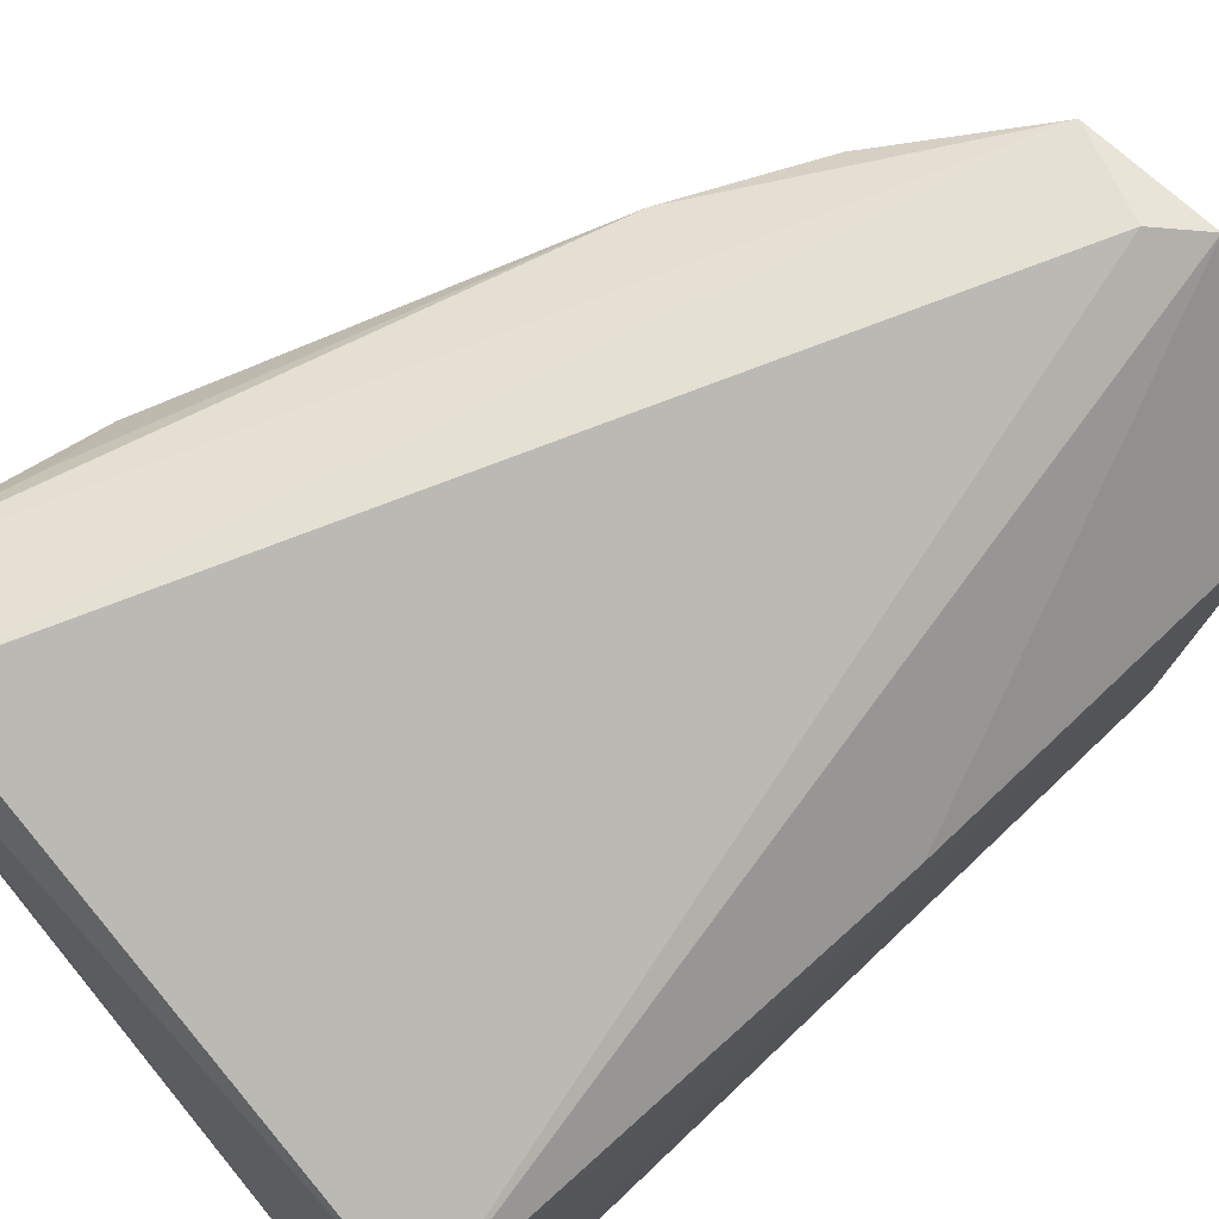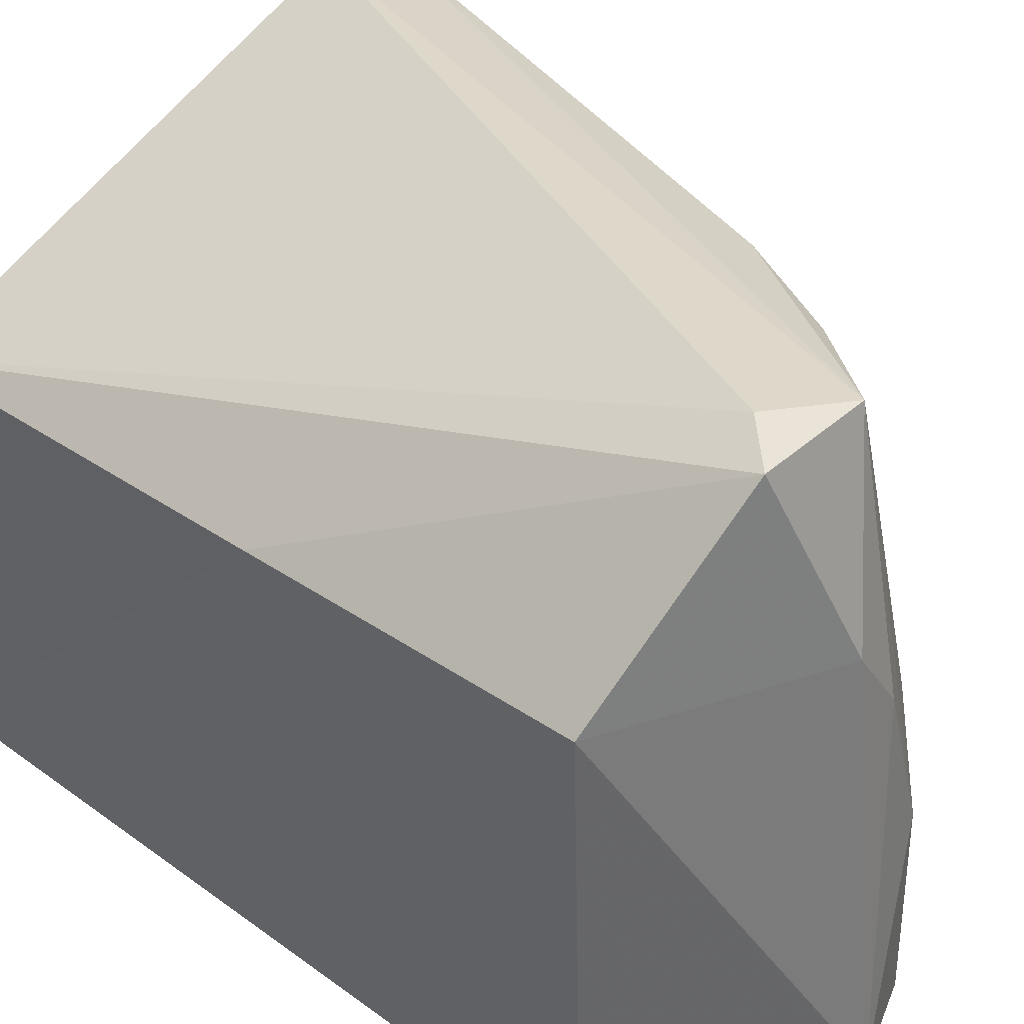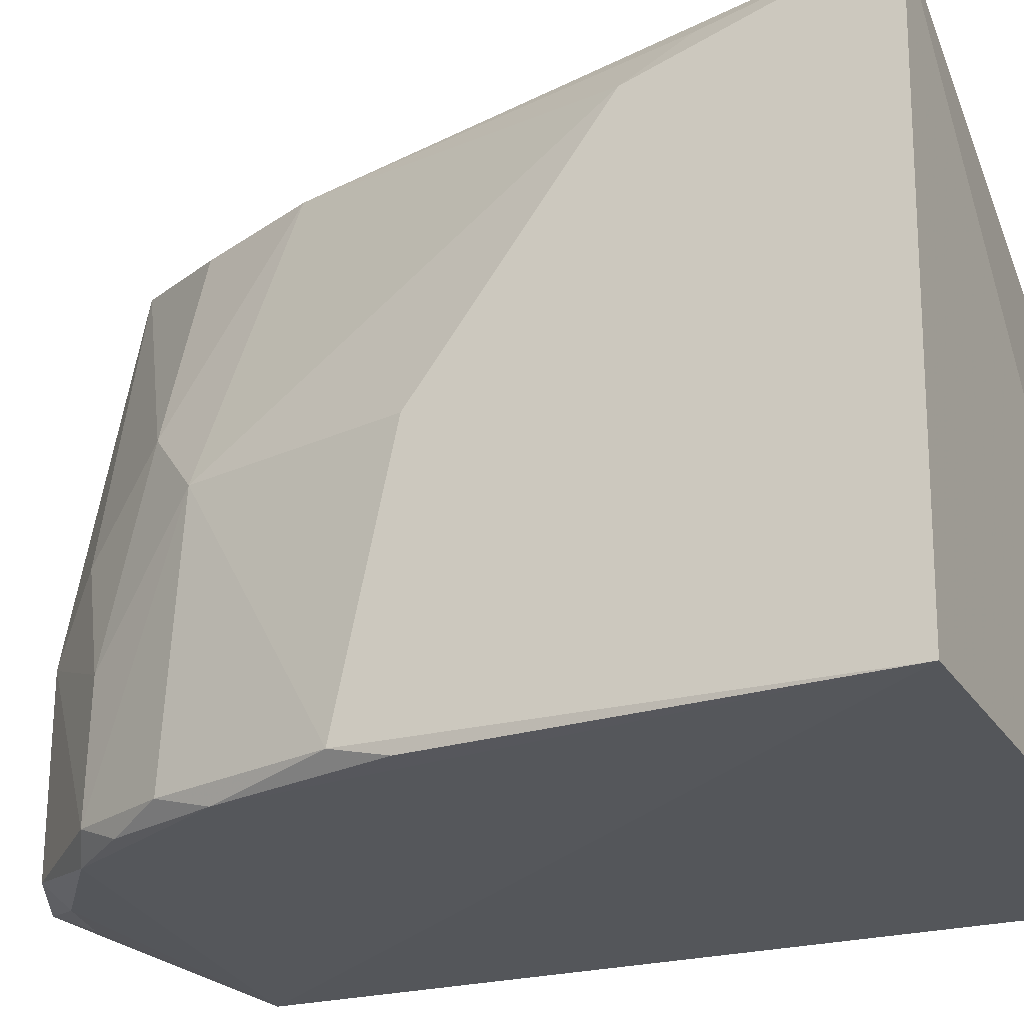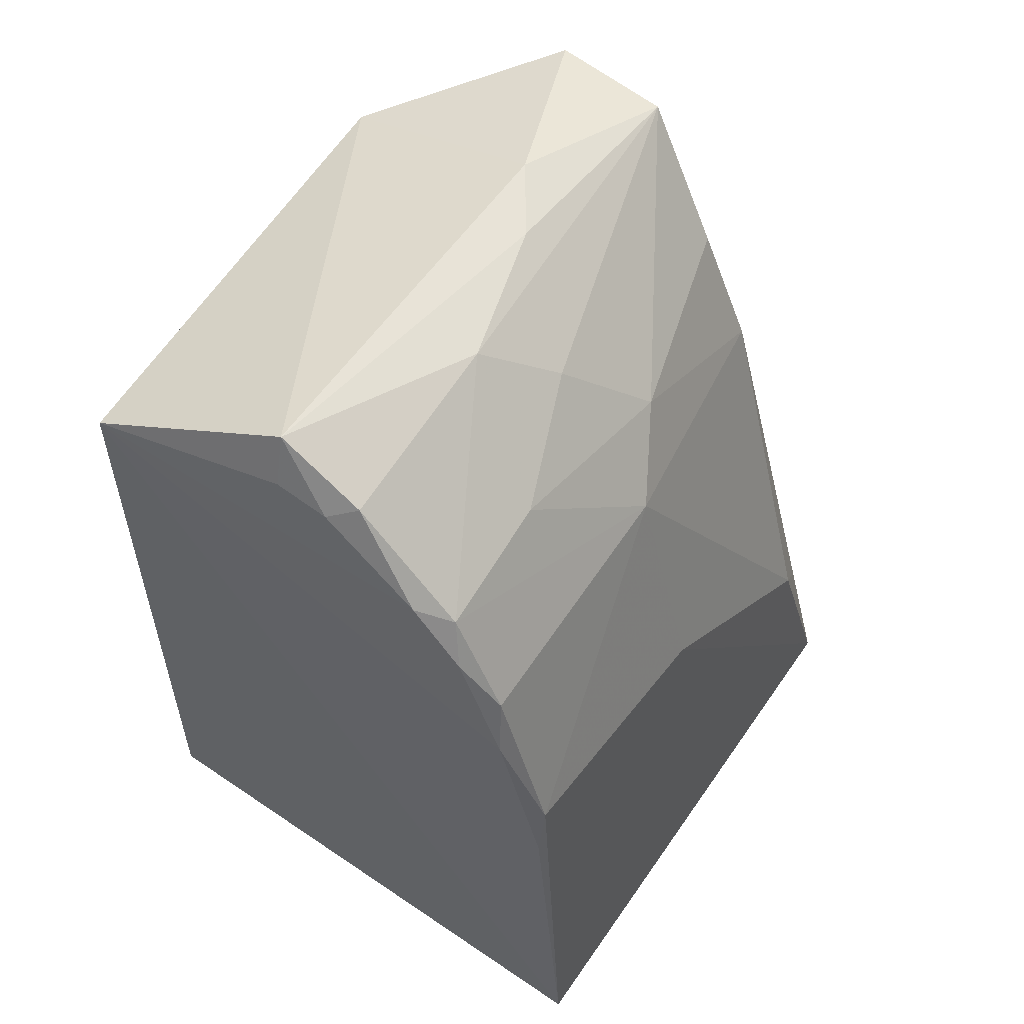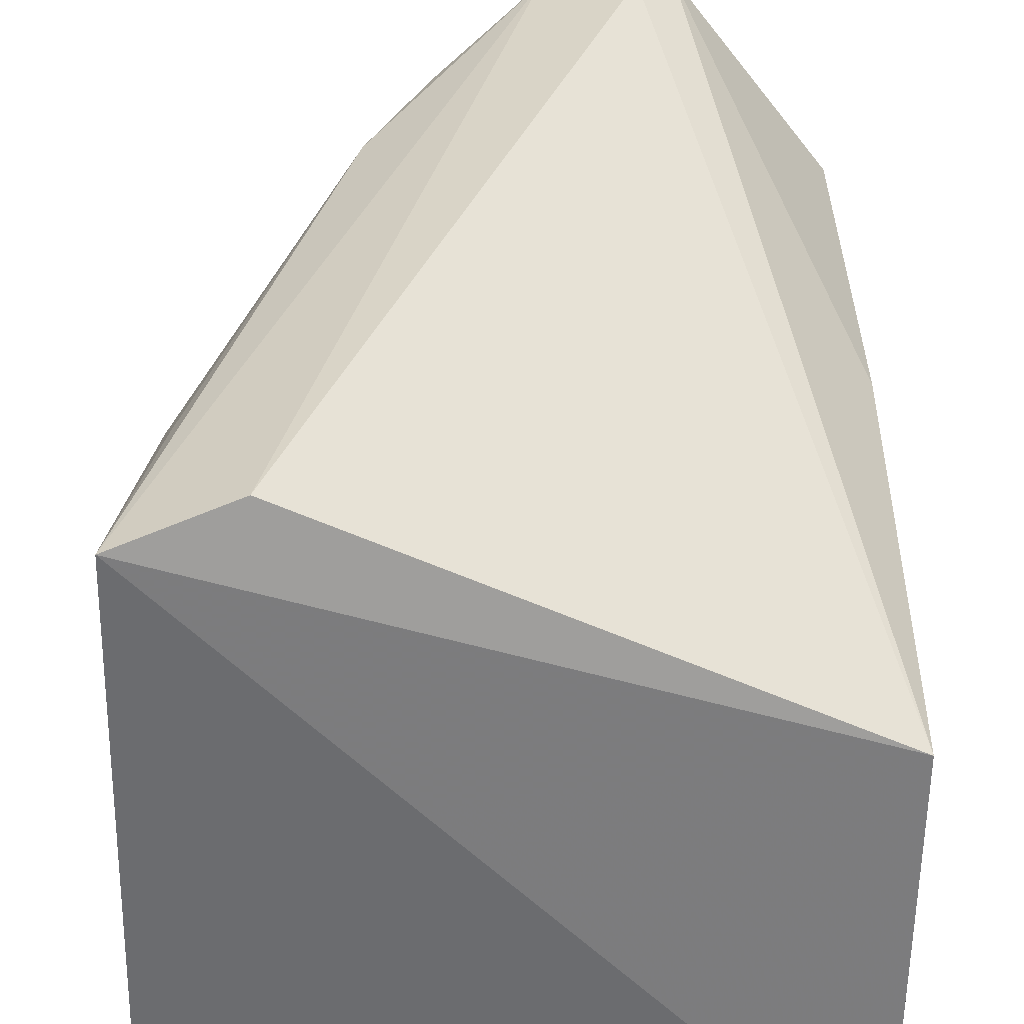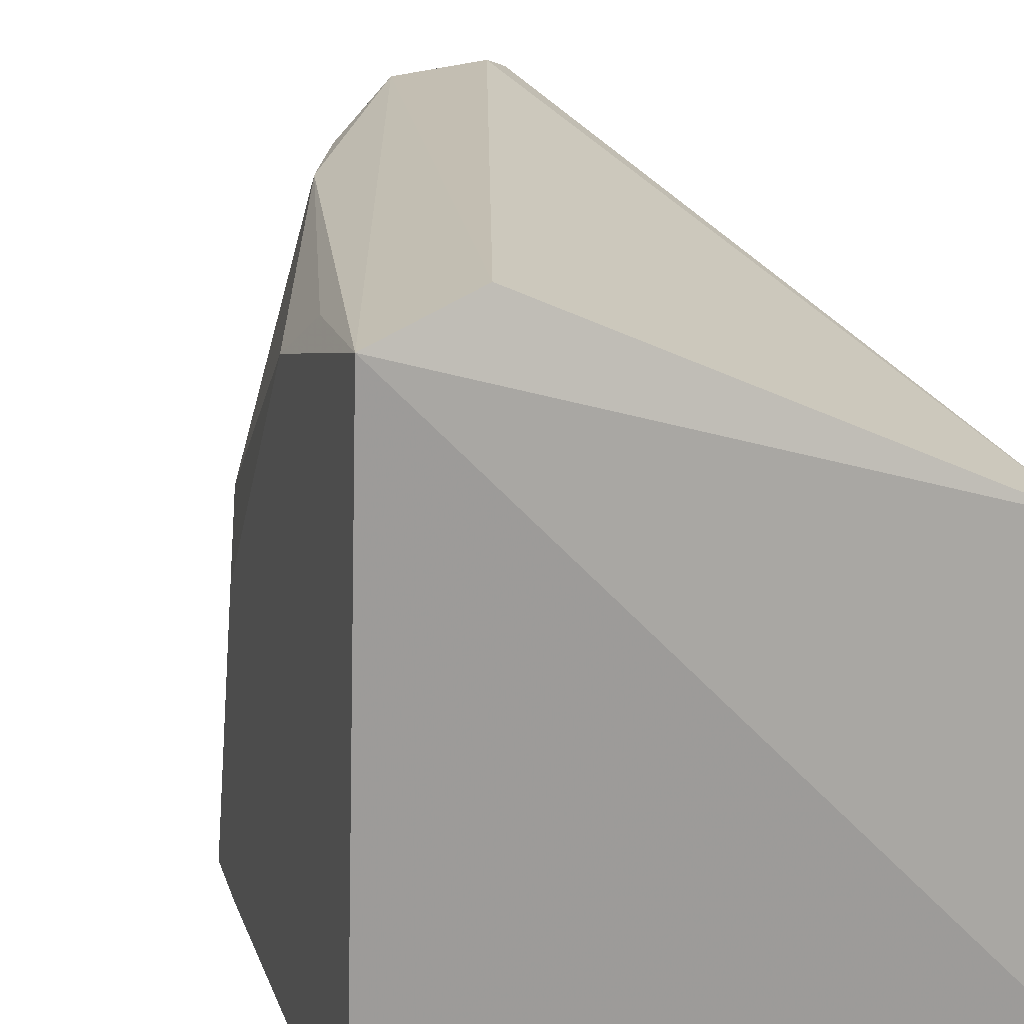
<metadata>
{"format":"obj","ext":"obj","renderer":"f3d","projection":"perspective","resolution":1024,"background":"white","views":[{"elev":71.9,"azim":47.8,"up":"+Z"},{"elev":35.6,"azim":135.2,"up":"+Z"},{"elev":-25.6,"azim":-67.3,"up":"+Z"},{"elev":58.8,"azim":-144.4,"up":"+Y"},{"elev":35.4,"azim":-0.8,"up":"+Z"},{"elev":18.4,"azim":-21.7,"up":"+Z"}]}
</metadata>
<code>
v 0.00166 0.1157 0.0396
v 0.01039 0.06556 0.02641
v 0.008733 0.1127 0.001333
v -0.01387 0.1121 0.002307
v -0.02474 0.06505 0.03791
v -0.0256 0.06549 0.001416
v -0.004057 0.1197 0.003653
v 0.01032 0.1134 0.02894
v -0.01842 0.0663 0.03993
v -0.01141 0.108 0.03747
v 0.009918 0.06379 0.001507
v -0.02007 0.1016 0.002032
v -0.004477 0.1167 0.002383
v 0.0107 0.09228 0.02817
v -0.002947 0.1181 0.02856
v -0.000468 0.1132 0.04049
v -0.005587 0.115 0.03958
v -0.023 0.09426 0.002784
v -0.01853 0.1045 0.01985
v -0.007789 0.1163 0.002465
v -0.01491 0.1006 0.0374
v -0.008702 0.1176 0.01571
v -0.02314 0.09094 0.001914
v -0.01594 0.111 0.003539
v -0.01563 0.1082 0.0244
v -0.0194 0.105 0.003121
v -0.0234 0.07959 0.03404
v -0.009452 0.1171 0.003555
v -0.005977 0.1178 0.02444
v -0.01204 0.1138 0.01963
v -0.01515 0.1113 0.01202
v -0.01698 0.1085 0.00237
v -0.02281 0.09095 0.01915
v -0.02267 0.07592 0.03664
f 8 3 7
f 9 5 2
f 11 6 3
f 11 2 5
f 11 5 6
f 11 3 8
f 12 4 3
f 12 3 6
f 13 7 3
f 14 8 1
f 14 1 2
f 14 11 8
f 14 2 11
f 15 8 7
f 15 1 8
f 16 9 2
f 16 2 1
f 17 5 9
f 17 9 16
f 17 16 1
f 17 1 15
f 18 6 5
f 20 13 3
f 20 3 4
f 20 7 13
f 21 17 10
f 21 5 17
f 23 18 12
f 23 12 6
f 23 6 18
f 25 10 17
f 25 21 10
f 25 19 21
f 26 12 18
f 26 18 19
f 26 19 24
f 27 21 19
f 28 20 4
f 28 7 20
f 28 4 24
f 28 24 22
f 28 22 7
f 29 22 17
f 29 17 15
f 29 15 7
f 29 7 22
f 30 25 17
f 30 17 22
f 31 24 19
f 31 19 25
f 31 25 30
f 31 30 22
f 31 22 24
f 32 26 24
f 32 24 4
f 32 4 12
f 32 12 26
f 33 27 19
f 33 19 18
f 33 18 5
f 33 5 27
f 34 27 5
f 34 5 21
f 34 21 27

</code>
